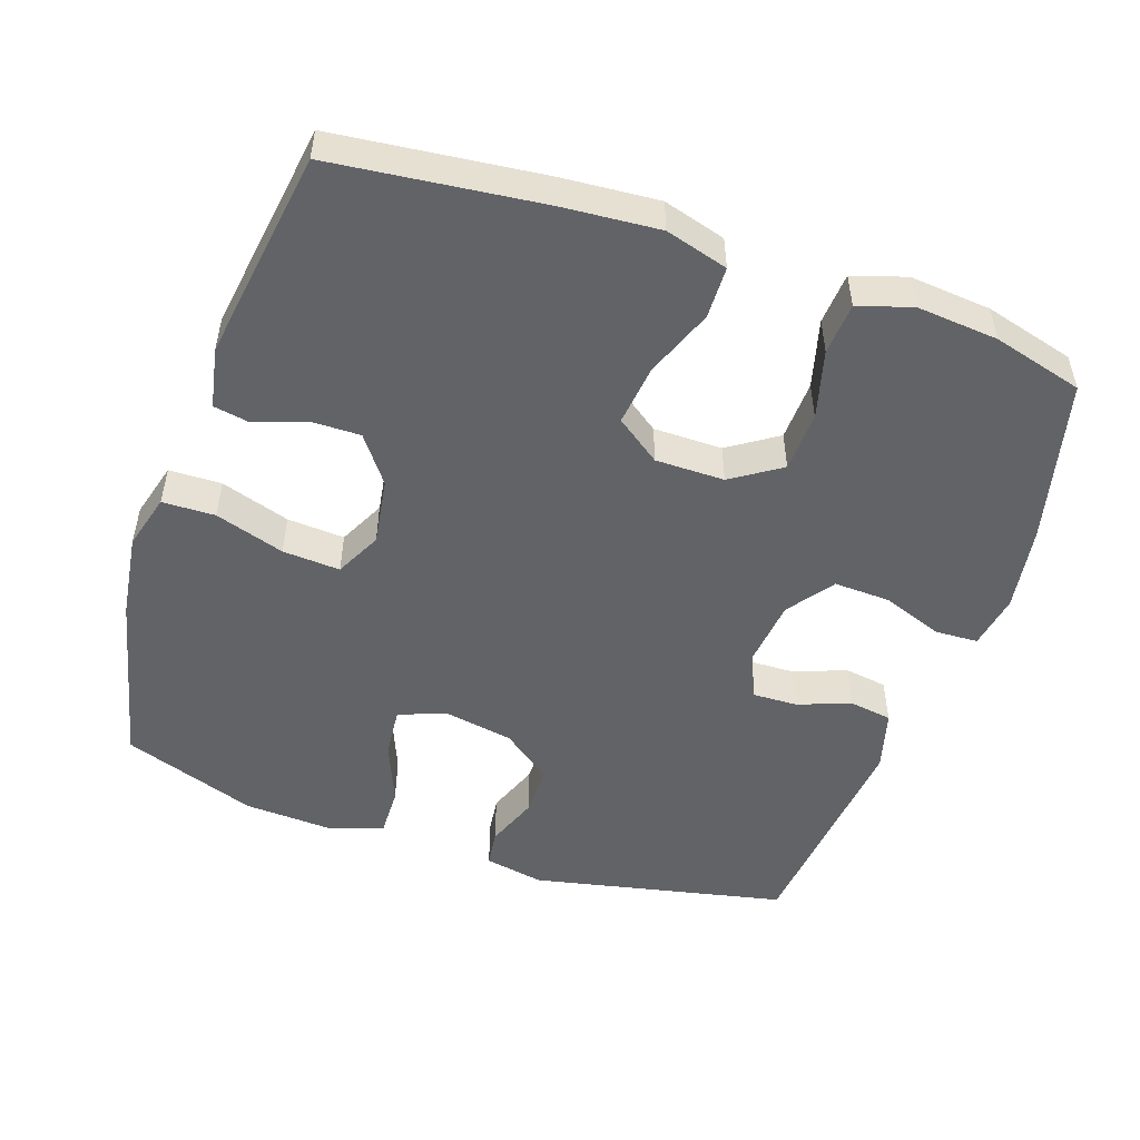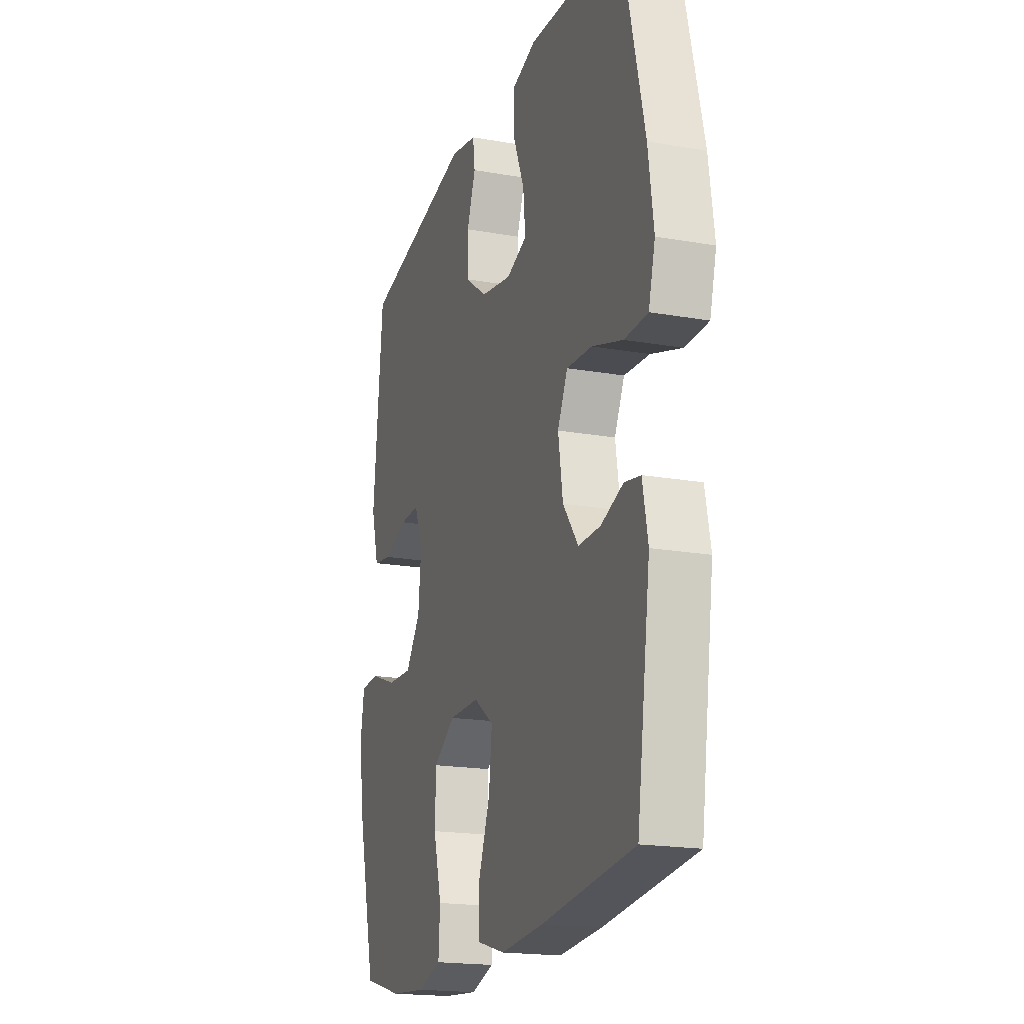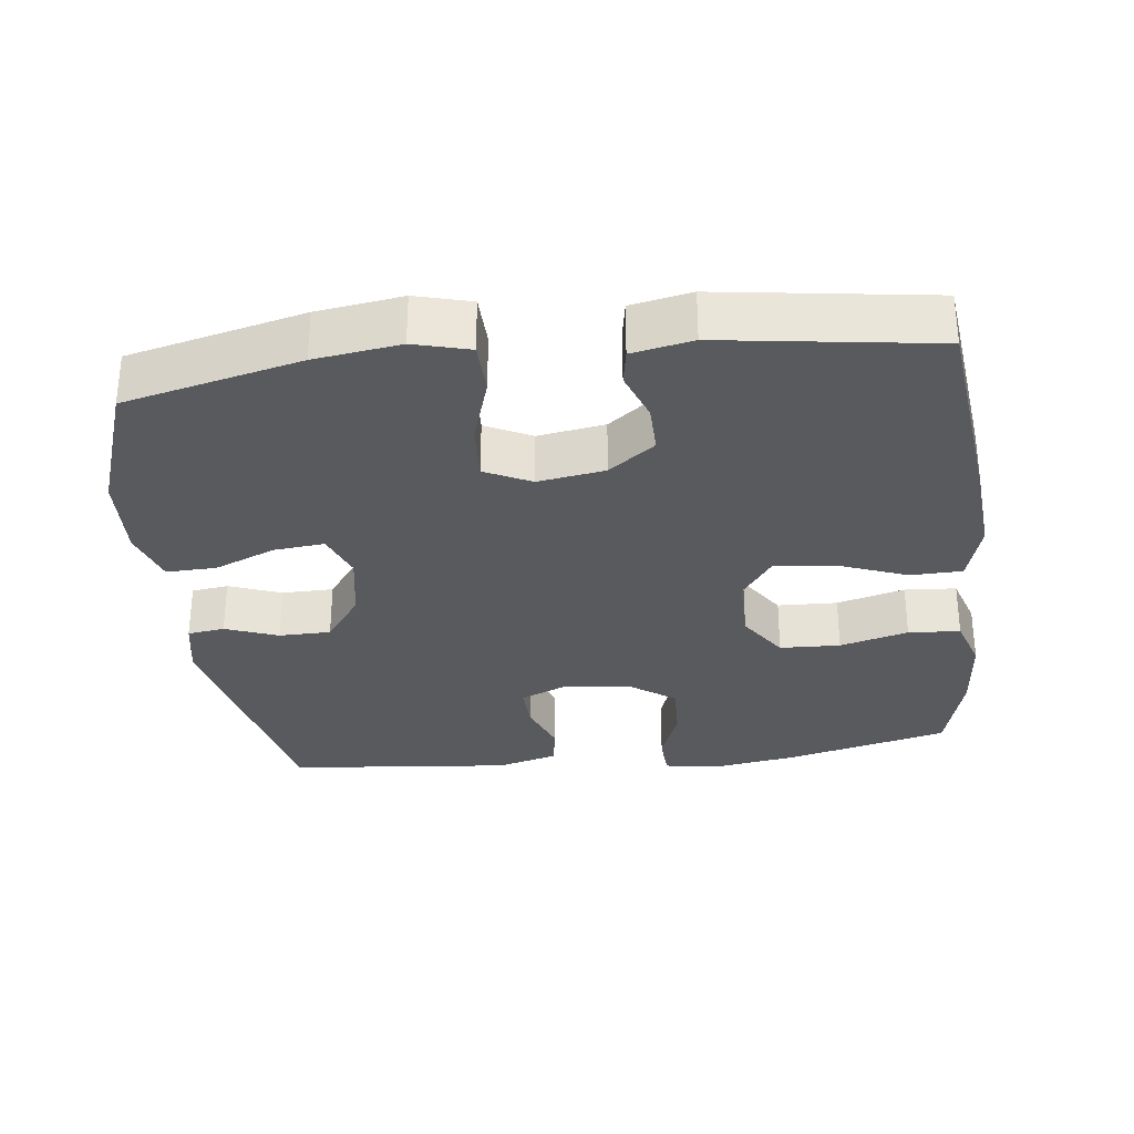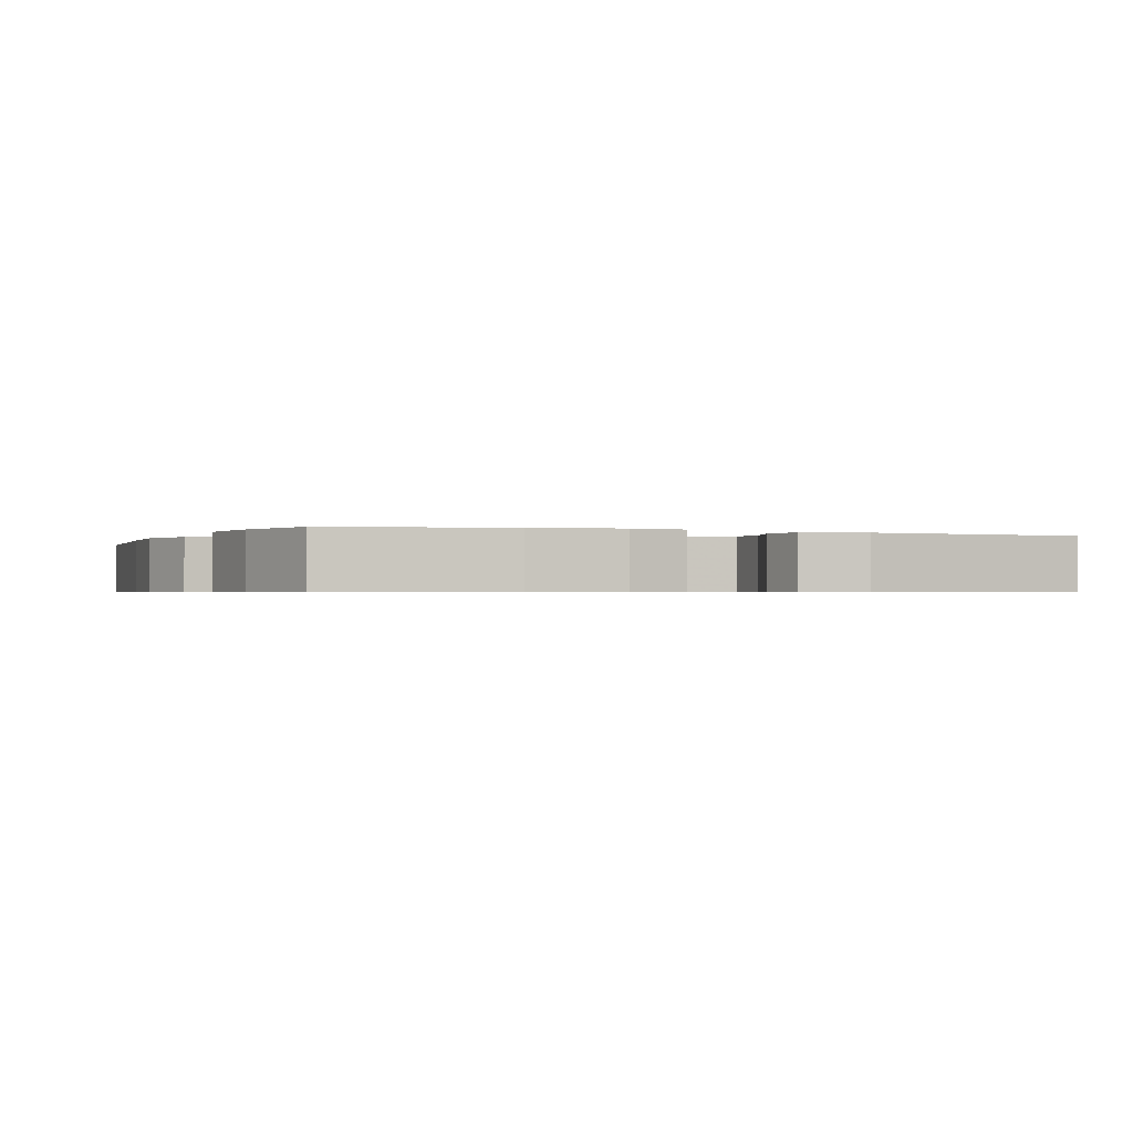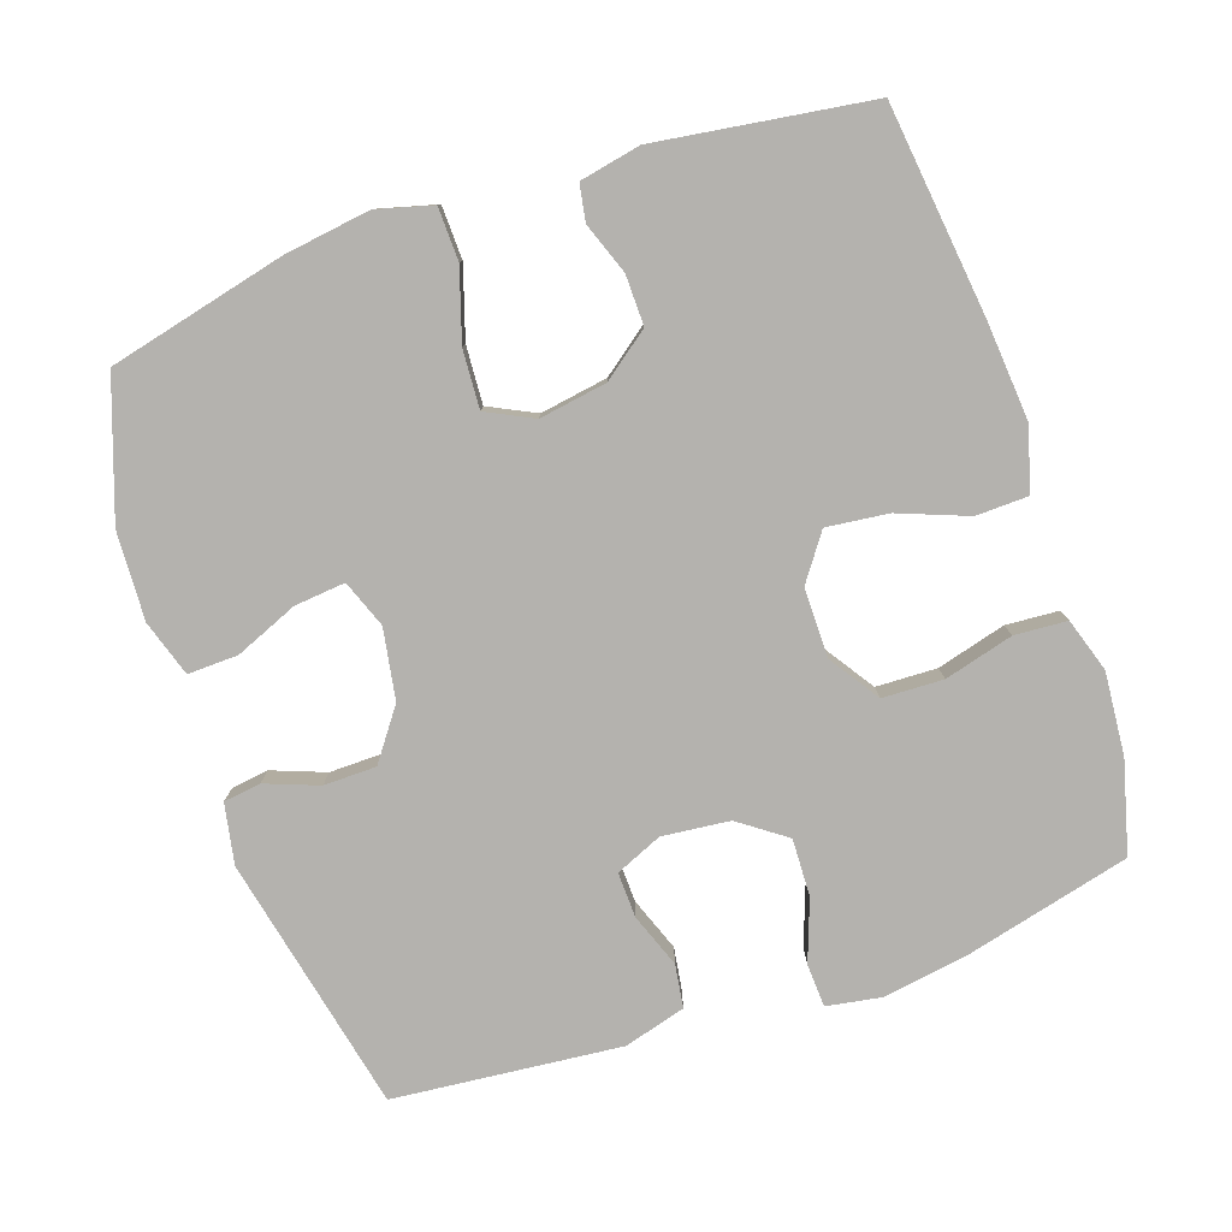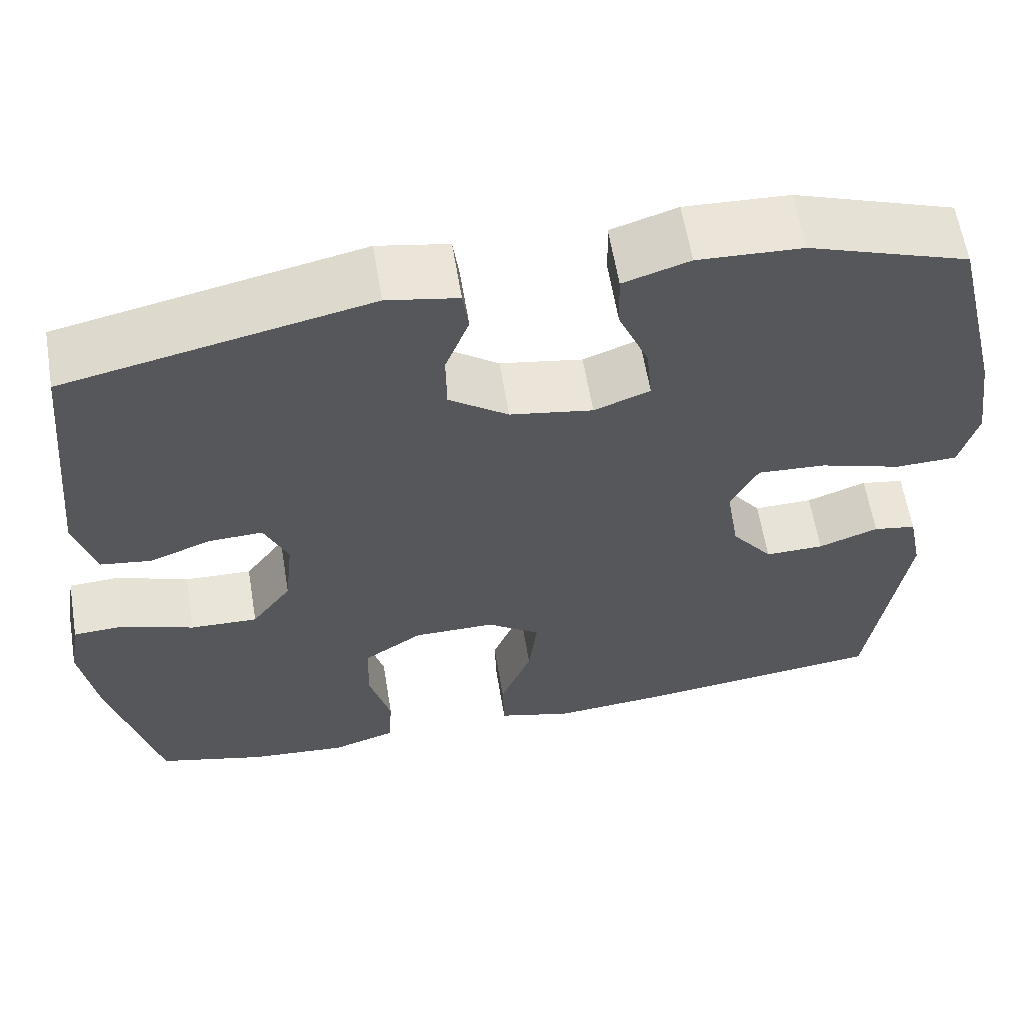
<metadata>
{"format":"obj","ext":"obj","renderer":"f3d","projection":"perspective","resolution":1024,"background":"white","views":[{"elev":-50.8,"azim":161.0,"up":"+Y"},{"elev":-18.8,"azim":71.4,"up":"+Z"},{"elev":-31.0,"azim":96.9,"up":"+Y"},{"elev":-0.7,"azim":-112.9,"up":"+Y"},{"elev":-79.8,"azim":108.9,"up":"+Y"},{"elev":61.1,"azim":-9.4,"up":"+Z"}]}
</metadata>
<code>
v 0.5 0.07 -0.5
v 0.207 0.07 -0.534
v 0.071 0.07 -0.545
v -0.017 0.07 -0.52
v -0.019 0.07 -0.447
v 0.018 0.07 -0.351
v 0.028 0.07 -0.265
v -0.035 0.07 -0.22
v -0.132 0.07 -0.22
v -0.201 0.07 -0.266
v -0.204 0.07 -0.351
v -0.178 0.07 -0.447
v -0.183 0.07 -0.52
v -0.258 0.07 -0.544
v -0.373 0.07 -0.534
v -0.5 0.07 -0.5
v -0.557 0.07 -0.27
v -0.576 0.07 -0.151
v -0.563 0.07 -0.074
v -0.503 0.07 -0.071
v -0.418 0.07 -0.102
v -0.338 0.07 -0.105
v -0.291 0.07 -0.04
v -0.281 0.07 0.054
v -0.309 0.07 0.119
v -0.372 0.07 0.117
v -0.447 0.07 0.089
v -0.507 0.07 0.098
v -0.531 0.07 0.184
v -0.5 0.07 0.5
v -0.143 0.07 0.577
v -0.059 0.07 0.561
v -0.052 0.07 0.509
v -0.08 0.07 0.435
v -0.079 0.07 0.362
v -0.009 0.07 0.311
v 0.089 0.07 0.294
v 0.155 0.07 0.319
v 0.148 0.07 0.39
v 0.112 0.07 0.477
v 0.11 0.07 0.547
v 0.188 0.07 0.572
v 0.311 0.07 0.566
v 0.5 0.07 0.5
v 0.559 0.07 0.253
v 0.576 0.07 0.133
v 0.555 0.07 0.055
v 0.481 0.07 0.053
v 0.383 0.07 0.084
v 0.302 0.07 0.089
v 0.27 0.07 0.024
v 0.285 0.07 -0.07
v 0.334 0.07 -0.135
v 0.404 0.07 -0.134
v 0.475 0.07 -0.108
v 0.526 0.07 -0.117
v 0.543 0.07 -0.202
v 0.5 0 -0.5
v 0.207 0 -0.534
v 0.071 0 -0.545
v -0.017 0 -0.52
v -0.019 0 -0.447
v 0.018 0 -0.351
v 0.028 0 -0.265
v -0.035 0 -0.22
v -0.132 0 -0.22
v -0.201 0 -0.266
v -0.204 0 -0.351
v -0.178 0 -0.447
v -0.183 0 -0.52
v -0.258 0 -0.544
v -0.373 0 -0.534
v -0.5 0 -0.5
v -0.557 0 -0.27
v -0.576 0 -0.151
v -0.563 0 -0.074
v -0.503 0 -0.071
v -0.418 0 -0.102
v -0.338 0 -0.105
v -0.291 0 -0.04
v -0.281 0 0.054
v -0.309 0 0.119
v -0.372 0 0.117
v -0.447 0 0.089
v -0.507 0 0.098
v -0.531 0 0.184
v -0.5 0 0.5
v -0.143 0 0.577
v -0.059 0 0.561
v -0.052 0 0.509
v -0.08 0 0.435
v -0.079 0 0.362
v -0.009 0 0.311
v 0.089 0 0.294
v 0.155 0 0.319
v 0.148 0 0.39
v 0.112 0 0.477
v 0.11 0 0.547
v 0.188 0 0.572
v 0.311 0 0.566
v 0.5 0 0.5
v 0.559 0 0.253
v 0.576 0 0.133
v 0.555 0 0.055
v 0.481 0 0.053
v 0.383 0 0.084
v 0.302 0 0.089
v 0.27 0 0.024
v 0.285 0 -0.07
v 0.334 0 -0.135
v 0.404 0 -0.134
v 0.475 0 -0.108
v 0.526 0 -0.117
v 0.543 0 -0.202
f 54 55 56 57
f 53 54 57 1
f 52 53 1 2
f 51 52 2 3
f 46 47 48 49
f 46 49 50
f 45 46 50
f 44 45 50
f 43 44 50 51
f 39 40 41 42
f 38 39 42 43
f 31 32 33 34
f 31 34 35
f 30 31 35
f 29 30 35 36
f 26 27 28 29
f 25 26 29 36
f 18 19 20 21
f 18 21 22
f 17 18 22
f 16 17 22
f 15 16 22 23
f 11 12 13 14
f 10 11 14 15
f 3 4 5 6
f 3 6 7
f 38 43 51 3
f 24 25 36 37
f 23 24 37 38
f 10 15 23 38
f 9 10 38
f 8 9 38
f 7 8 38
f 3 7 38
f 114 113 112 111
f 58 114 111 110
f 59 58 110 109
f 60 59 109 108
f 106 105 104 103
f 107 106 103
f 107 103 102
f 107 102 101
f 108 107 101 100
f 99 98 97 96
f 100 99 96 95
f 91 90 89 88
f 92 91 88
f 92 88 87
f 93 92 87 86
f 86 85 84 83
f 93 86 83 82
f 78 77 76 75
f 79 78 75
f 79 75 74
f 79 74 73
f 80 79 73 72
f 71 70 69 68
f 72 71 68 67
f 63 62 61 60
f 64 63 60
f 60 108 100 95
f 94 93 82 81
f 95 94 81 80
f 95 80 72 67
f 95 67 66
f 95 66 65
f 95 65 64
f 95 64 60
f 1 58 59 2
f 2 59 60 3
f 3 60 61 4
f 4 61 62 5
f 5 62 63 6
f 6 63 64 7
f 7 64 65 8
f 8 65 66 9
f 9 66 67 10
f 10 67 68 11
f 11 68 69 12
f 12 69 70 13
f 13 70 71 14
f 14 71 72 15
f 15 72 73 16
f 16 73 74 17
f 17 74 75 18
f 18 75 76 19
f 19 76 77 20
f 20 77 78 21
f 21 78 79 22
f 22 79 80 23
f 23 80 81 24
f 24 81 82 25
f 25 82 83 26
f 26 83 84 27
f 27 84 85 28
f 28 85 86 29
f 29 86 87 30
f 30 87 88 31
f 31 88 89 32
f 32 89 90 33
f 33 90 91 34
f 34 91 92 35
f 35 92 93 36
f 36 93 94 37
f 37 94 95 38
f 38 95 96 39
f 39 96 97 40
f 40 97 98 41
f 41 98 99 42
f 42 99 100 43
f 43 100 101 44
f 44 101 102 45
f 45 102 103 46
f 46 103 104 47
f 47 104 105 48
f 48 105 106 49
f 49 106 107 50
f 50 107 108 51
f 51 108 109 52
f 52 109 110 53
f 53 110 111 54
f 54 111 112 55
f 55 112 113 56
f 56 113 114 57
f 57 114 58 1

</code>
